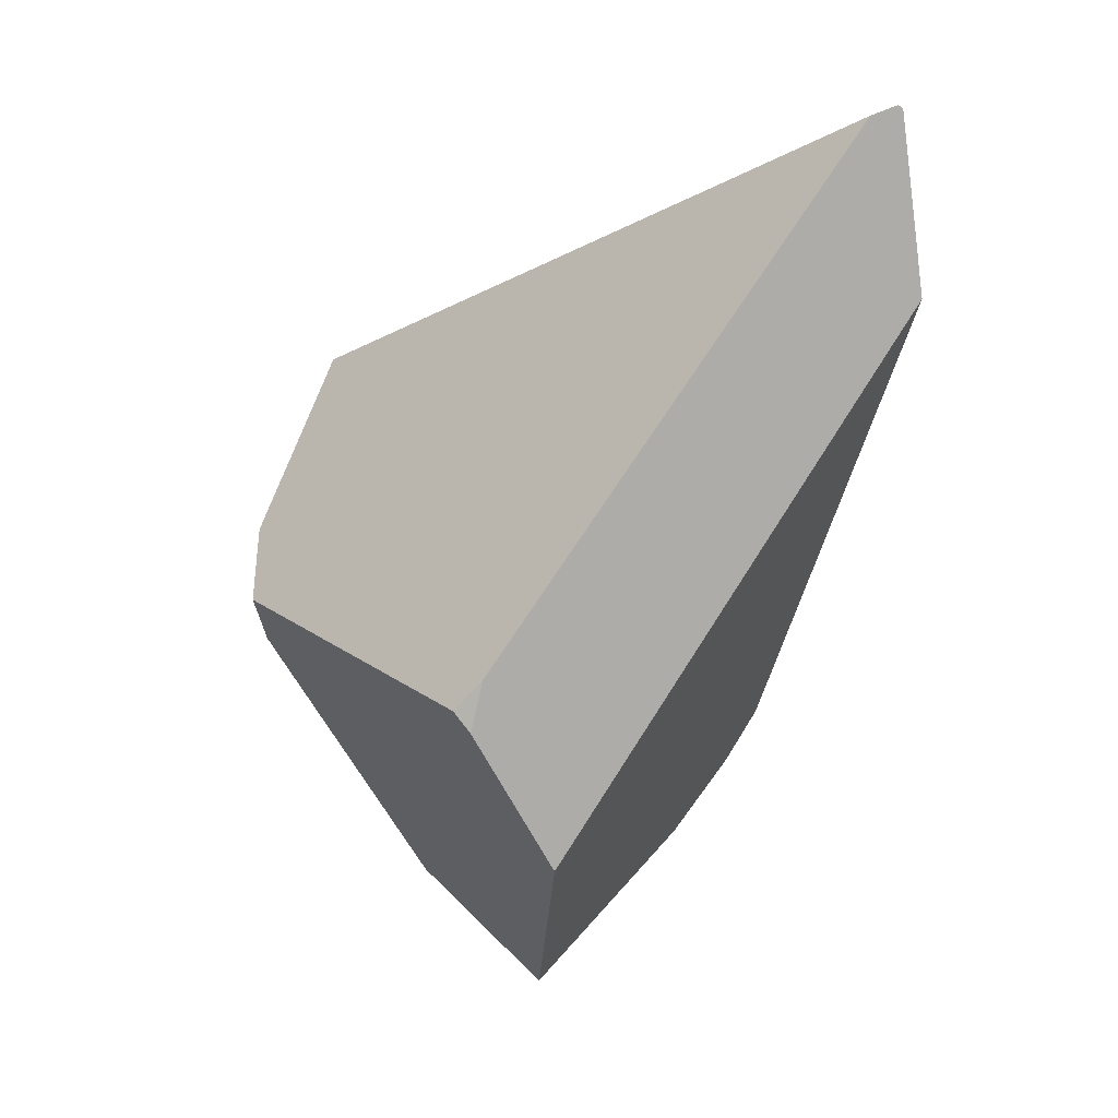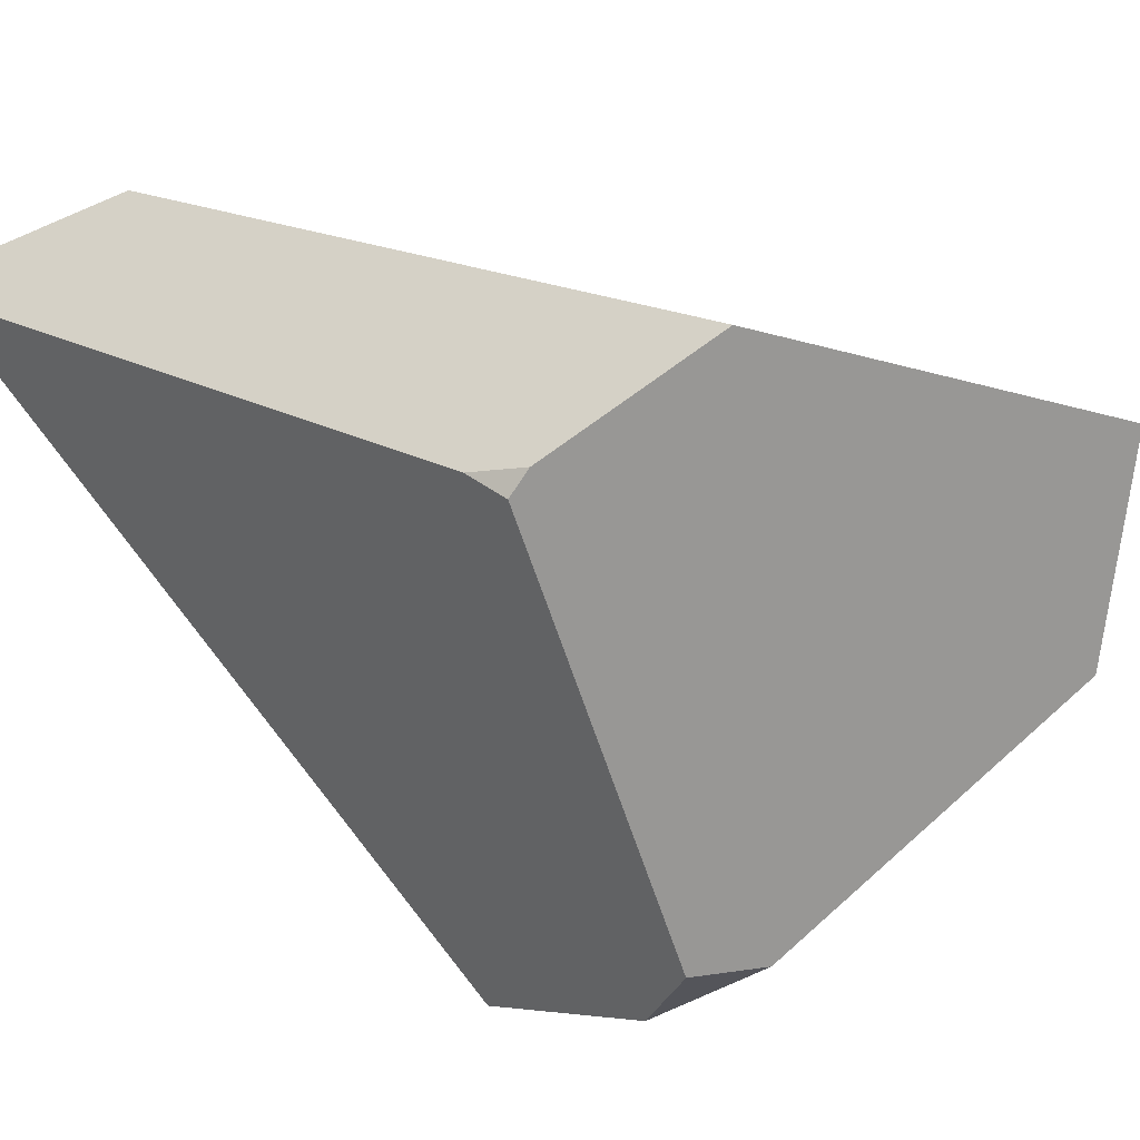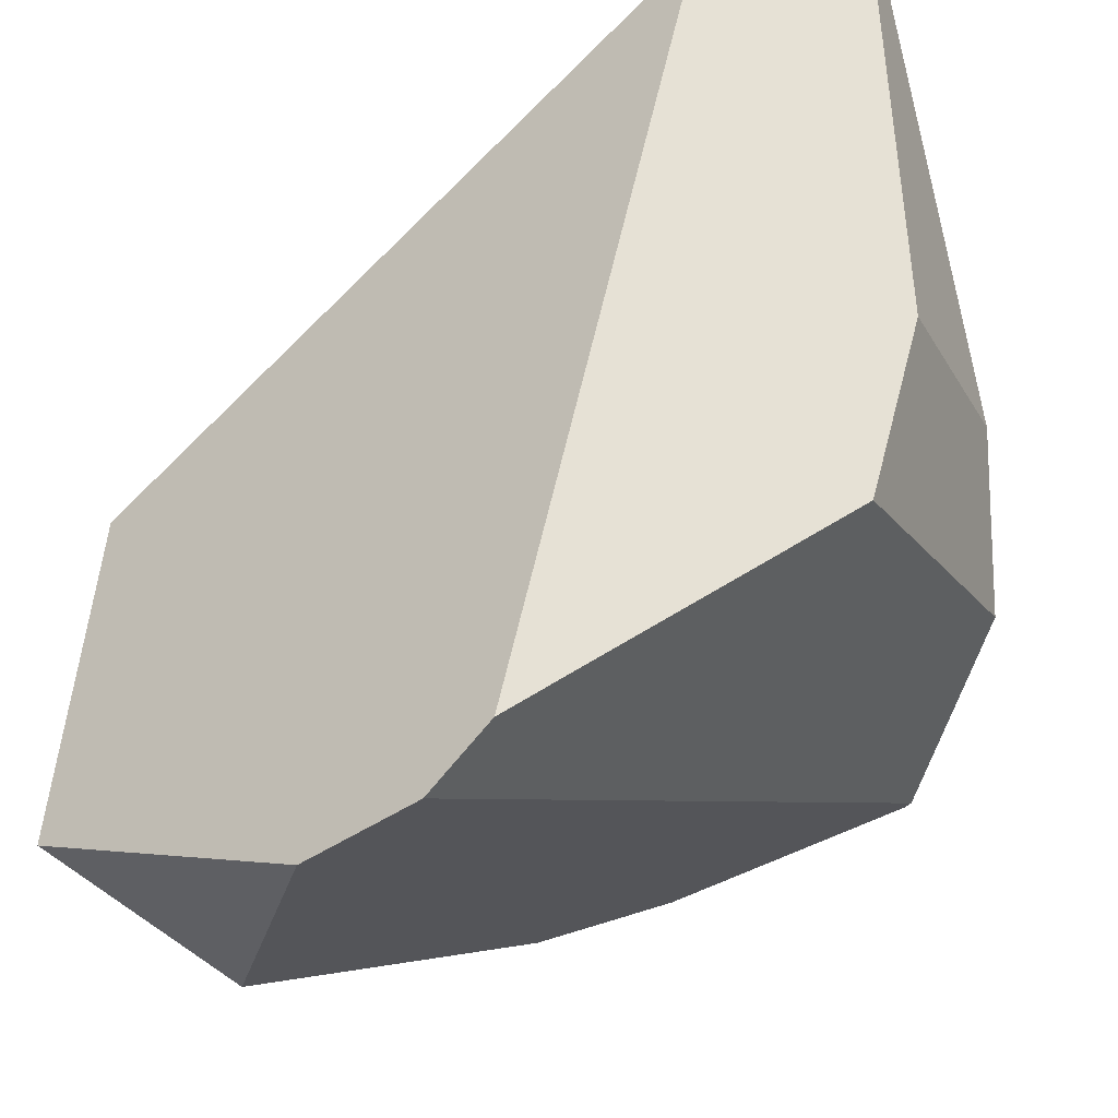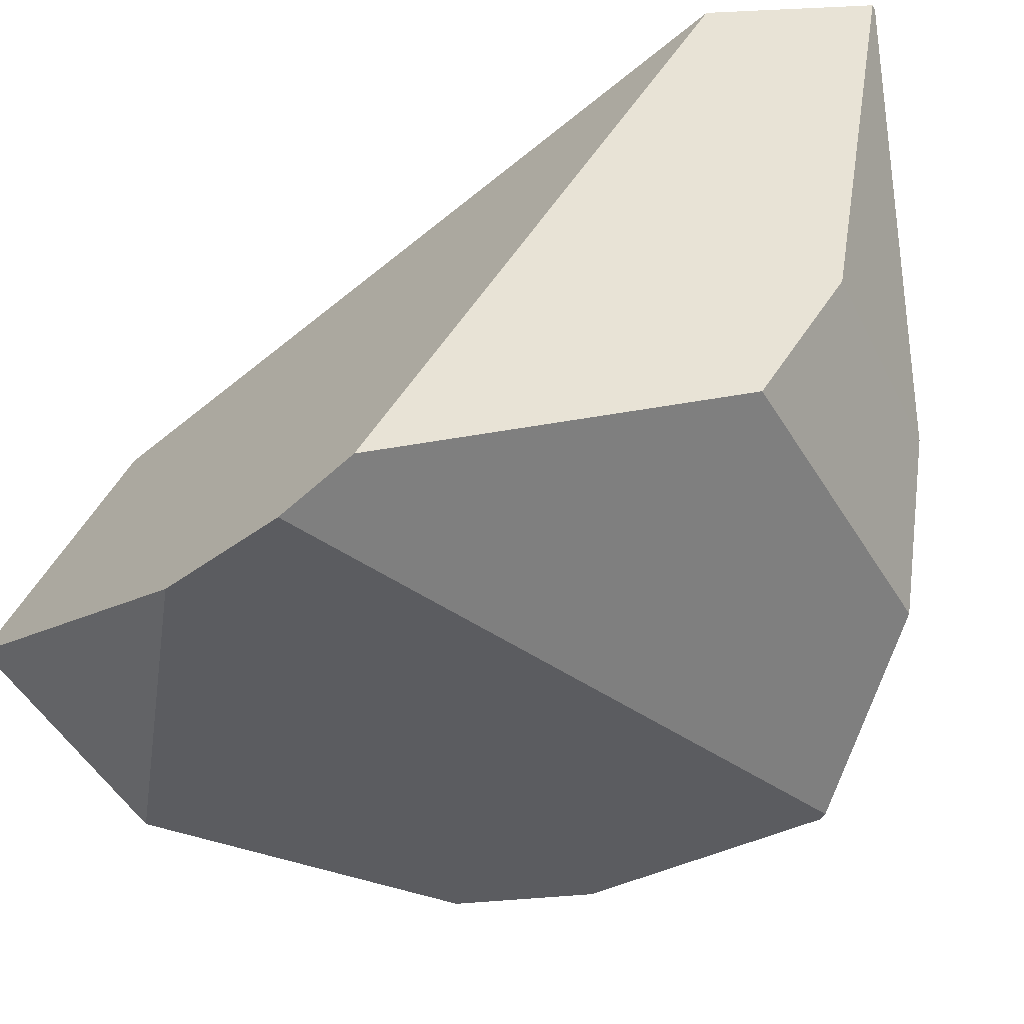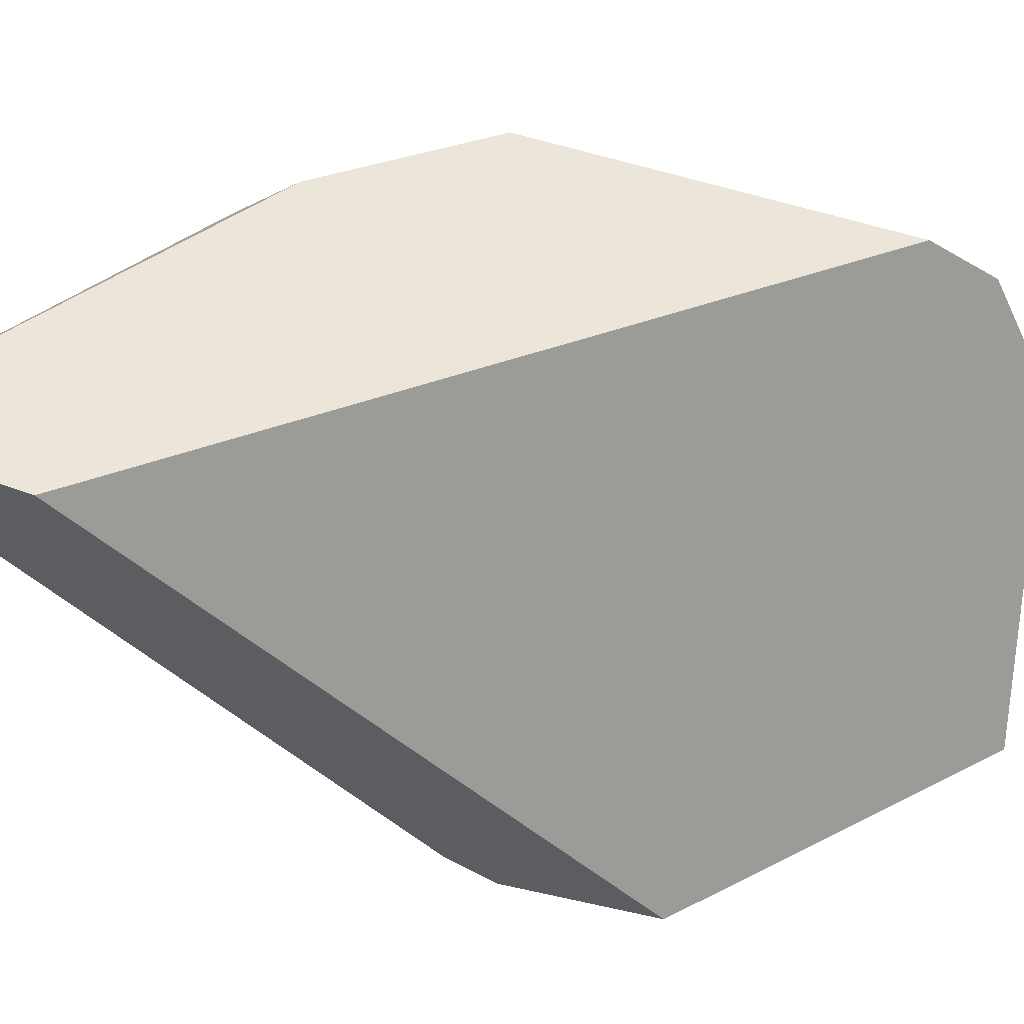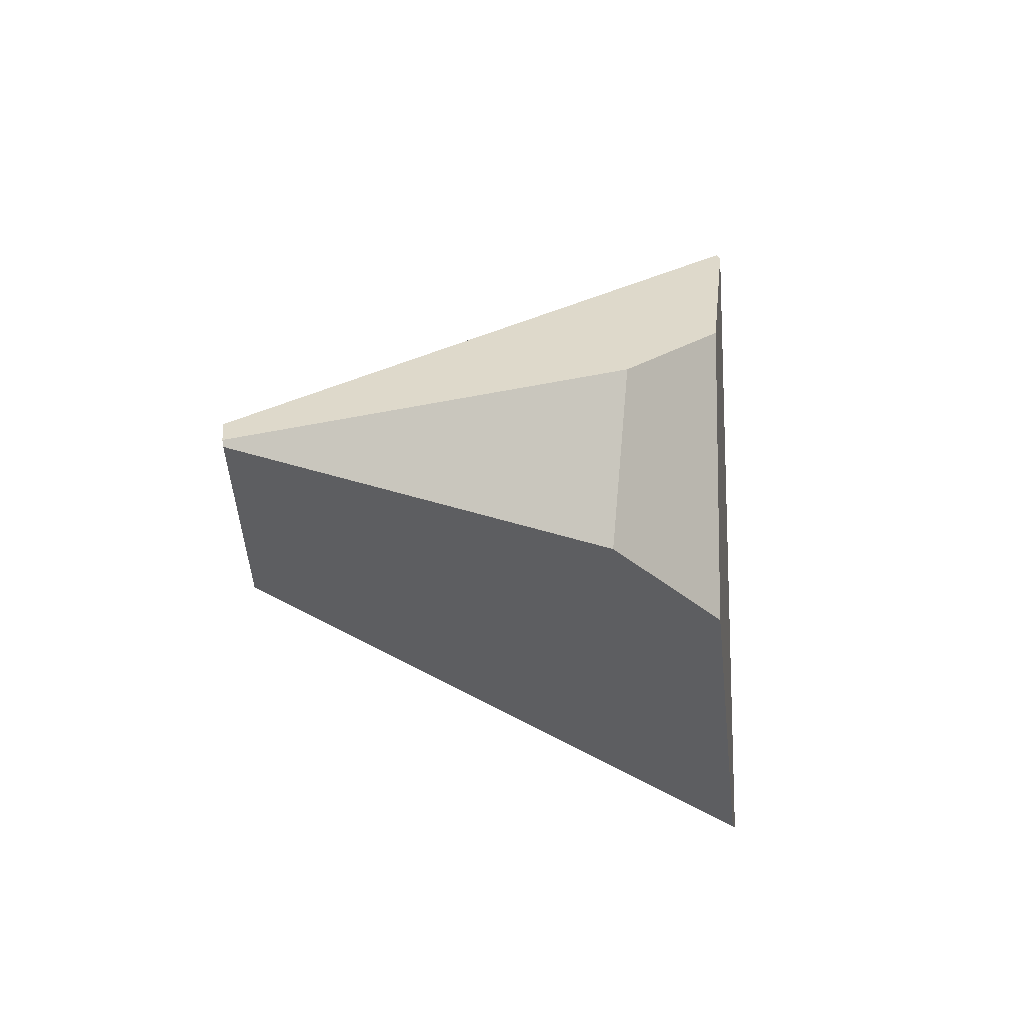
<metadata>
{"format":"obj","ext":"obj","renderer":"f3d","projection":"perspective","resolution":1024,"background":"white","views":[{"elev":9.0,"azim":-96.2,"up":"+Y"},{"elev":-33.1,"azim":-61.4,"up":"+Z"},{"elev":50.3,"azim":56.1,"up":"+Z"},{"elev":32.7,"azim":67.6,"up":"+Z"},{"elev":73.4,"azim":-64.2,"up":"+Z"},{"elev":52.1,"azim":3.1,"up":"+Y"}]}
</metadata>
<code>
g  Instance
v -0.551 -48.78 9.214
v 0.7619 -49.58 8.968
v -0.5549 -48.77 9.195
v -0.5549 -48.77 9.195
v 0.7619 -49.58 8.968
v 0.7879 -49.28 8.356
v 1.34 -51.33 9.102
v 1.19 -50.06 8.926
v -0.497 -49.43 9.312
v -0.497 -49.43 9.312
v 1.19 -50.06 8.926
v -0.551 -48.78 9.214
v -0.551 -48.78 9.214
v 1.19 -50.06 8.926
v 0.7619 -49.58 8.968
v -0.6779 -50.73 7.747
v -0.569 -48.81 9.096
v -0.6509 -50.84 7.644
v -0.6509 -50.84 7.644
v -0.569 -48.81 9.096
v 0.6454 -50.66 6.931
v 0.6454 -50.66 6.931
v -0.569 -48.81 9.096
v 0.8851 -50.41 6.958
v 0.8851 -50.41 6.958
v -0.569 -48.81 9.096
v 1.163 -49.75 7.27
v -0.6739 -50.92 7.703
v -0.6779 -50.73 7.747
v -0.6509 -50.84 7.644
v 0.8851 -50.41 6.958
v 0.7901 -50.85 6.984
v 0.6454 -50.66 6.931
v 0.3393 -52.17 8.041
v 1.208 -51.82 8.721
v -0.594 -51.44 8.004
v -0.594 -51.44 8.004
v 1.208 -51.82 8.721
v -0.497 -49.43 9.312
v -0.497 -49.43 9.312
v 1.208 -51.82 8.721
v 1.34 -51.33 9.102
v 1.34 -51.33 9.102
v 1.208 -51.82 8.721
v 1.369 -51.55 8.977
v -0.6739 -50.92 7.703
v -0.594 -51.44 8.004
v -0.6779 -50.73 7.747
v -0.6779 -50.73 7.747
v -0.594 -51.44 8.004
v -0.569 -48.81 9.096
v -0.569 -48.81 9.096
v -0.594 -51.44 8.004
v -0.5549 -48.77 9.195
v -0.5549 -48.77 9.195
v -0.594 -51.44 8.004
v -0.551 -48.78 9.214
v -0.551 -48.78 9.214
v -0.594 -51.44 8.004
v -0.497 -49.43 9.312
v 0.7895 -51.83 7.614
v 1.208 -51.82 8.721
v 0.3393 -52.17 8.041
v 1.175 -49.74 7.298
v 1.133 -49.47 7.972
v 1.369 -51.55 8.977
v 1.369 -51.55 8.977
v 1.133 -49.47 7.972
v 1.34 -51.33 9.102
v 1.34 -51.33 9.102
v 1.133 -49.47 7.972
v 1.19 -50.06 8.926
v 0.6454 -50.66 6.931
v 0.7901 -50.85 6.984
v -0.6509 -50.84 7.644
v -0.6509 -50.84 7.644
v 0.7901 -50.85 6.984
v -0.6739 -50.92 7.703
v -0.6739 -50.92 7.703
v 0.7901 -50.85 6.984
v -0.594 -51.44 8.004
v -0.594 -51.44 8.004
v 0.7901 -50.85 6.984
v 0.3393 -52.17 8.041
v 0.3393 -52.17 8.041
v 0.7901 -50.85 6.984
v 0.7895 -51.83 7.614
v -0.5549 -48.77 9.195
v 0.7879 -49.28 8.356
v -0.569 -48.81 9.096
v -0.569 -48.81 9.096
v 0.7879 -49.28 8.356
v 1.163 -49.75 7.27
v 1.163 -49.75 7.27
v 0.7879 -49.28 8.356
v 1.175 -49.74 7.298
v 1.175 -49.74 7.298
v 0.7879 -49.28 8.356
v 1.133 -49.47 7.972
v 1.369 -51.55 8.977
v 1.208 -51.82 8.721
v 1.175 -49.74 7.298
v 1.175 -49.74 7.298
v 1.208 -51.82 8.721
v 1.163 -49.75 7.27
v 1.163 -49.75 7.27
v 1.208 -51.82 8.721
v 0.8851 -50.41 6.958
v 0.8851 -50.41 6.958
v 1.208 -51.82 8.721
v 0.7901 -50.85 6.984
v 0.7901 -50.85 6.984
v 1.208 -51.82 8.721
v 0.7895 -51.83 7.614
v 1.133 -49.47 7.972
v 0.7879 -49.28 8.356
v 1.19 -50.06 8.926
v 1.19 -50.06 8.926
v 0.7879 -49.28 8.356
v 0.7619 -49.58 8.968
f 1 2 3
f 4 5 6
f 7 8 9
f 10 11 12
f 13 14 15
f 16 17 18
f 19 20 21
f 22 23 24
f 25 26 27
f 28 29 30
f 31 32 33
f 34 35 36
f 37 38 39
f 40 41 42
f 43 44 45
f 46 47 48
f 49 50 51
f 52 53 54
f 55 56 57
f 58 59 60
f 61 62 63
f 64 65 66
f 67 68 69
f 70 71 72
f 73 74 75
f 76 77 78
f 79 80 81
f 82 83 84
f 85 86 87
f 88 89 90
f 91 92 93
f 94 95 96
f 97 98 99
f 100 101 102
f 103 104 105
f 106 107 108
f 109 110 111
f 112 113 114
f 115 116 117
f 118 119 120

</code>
